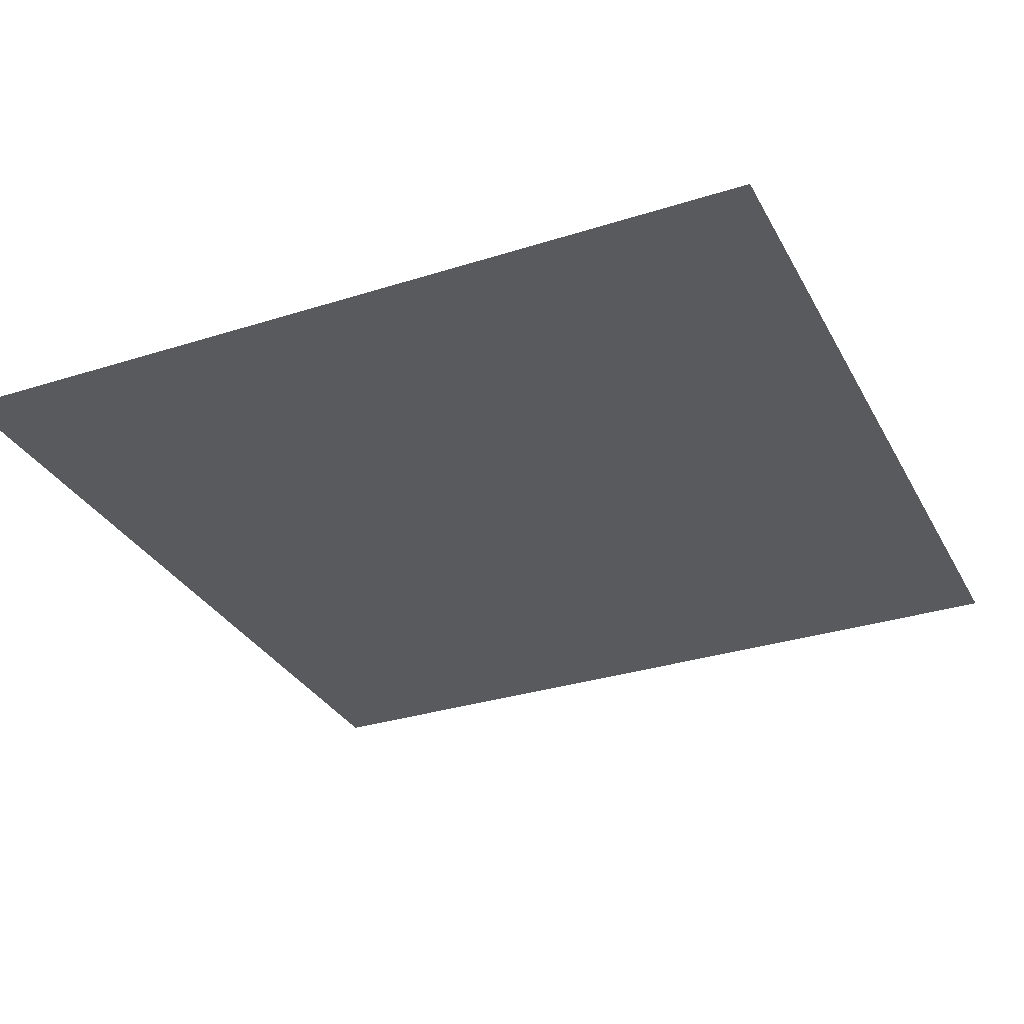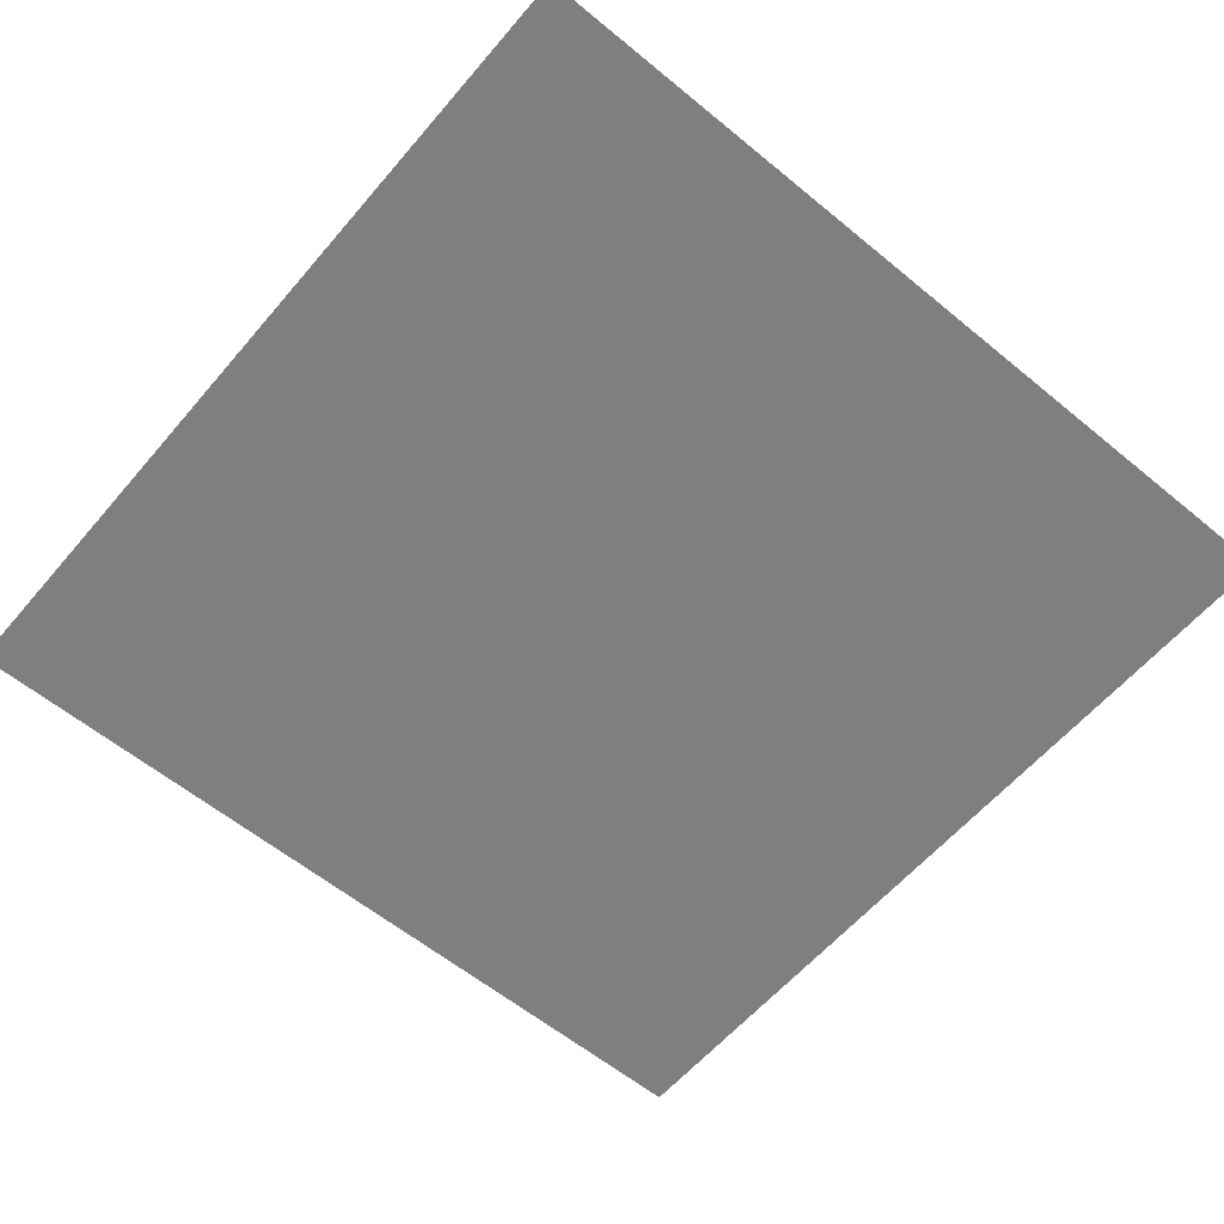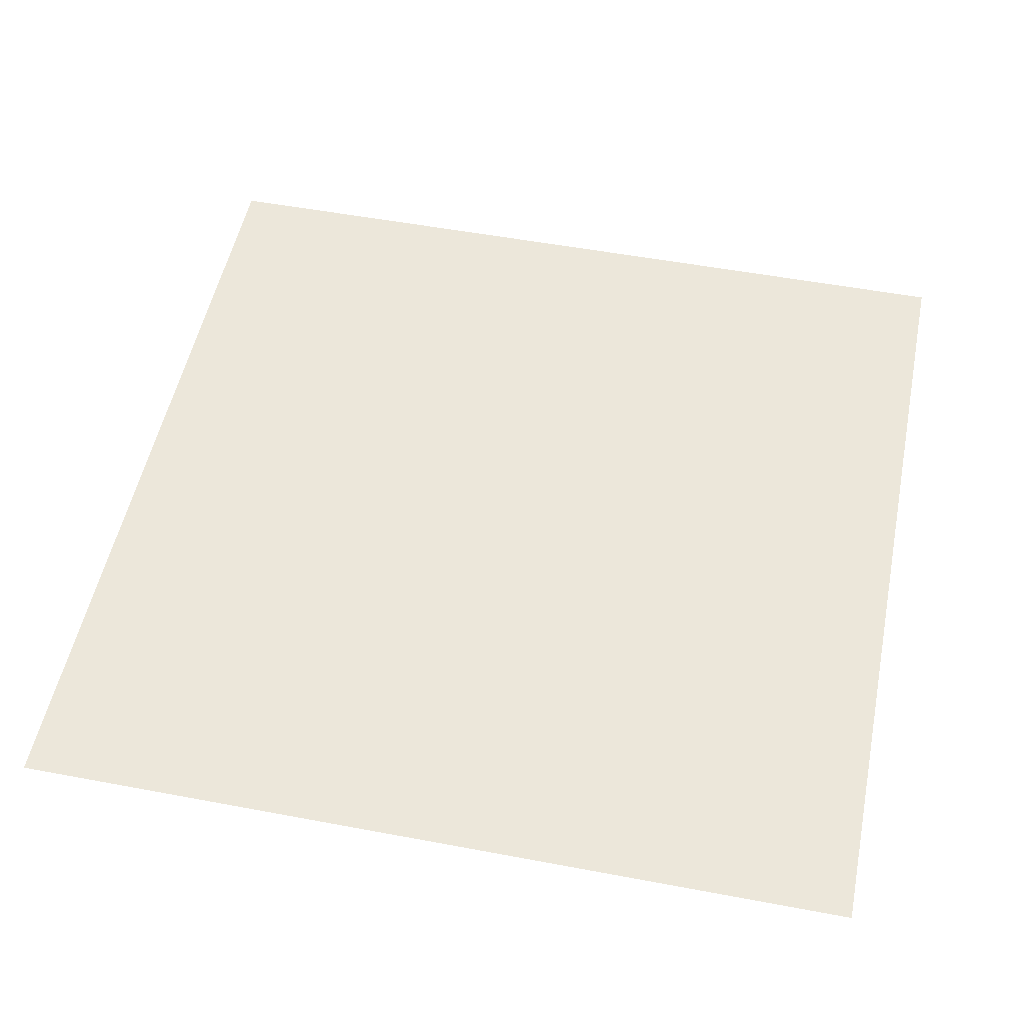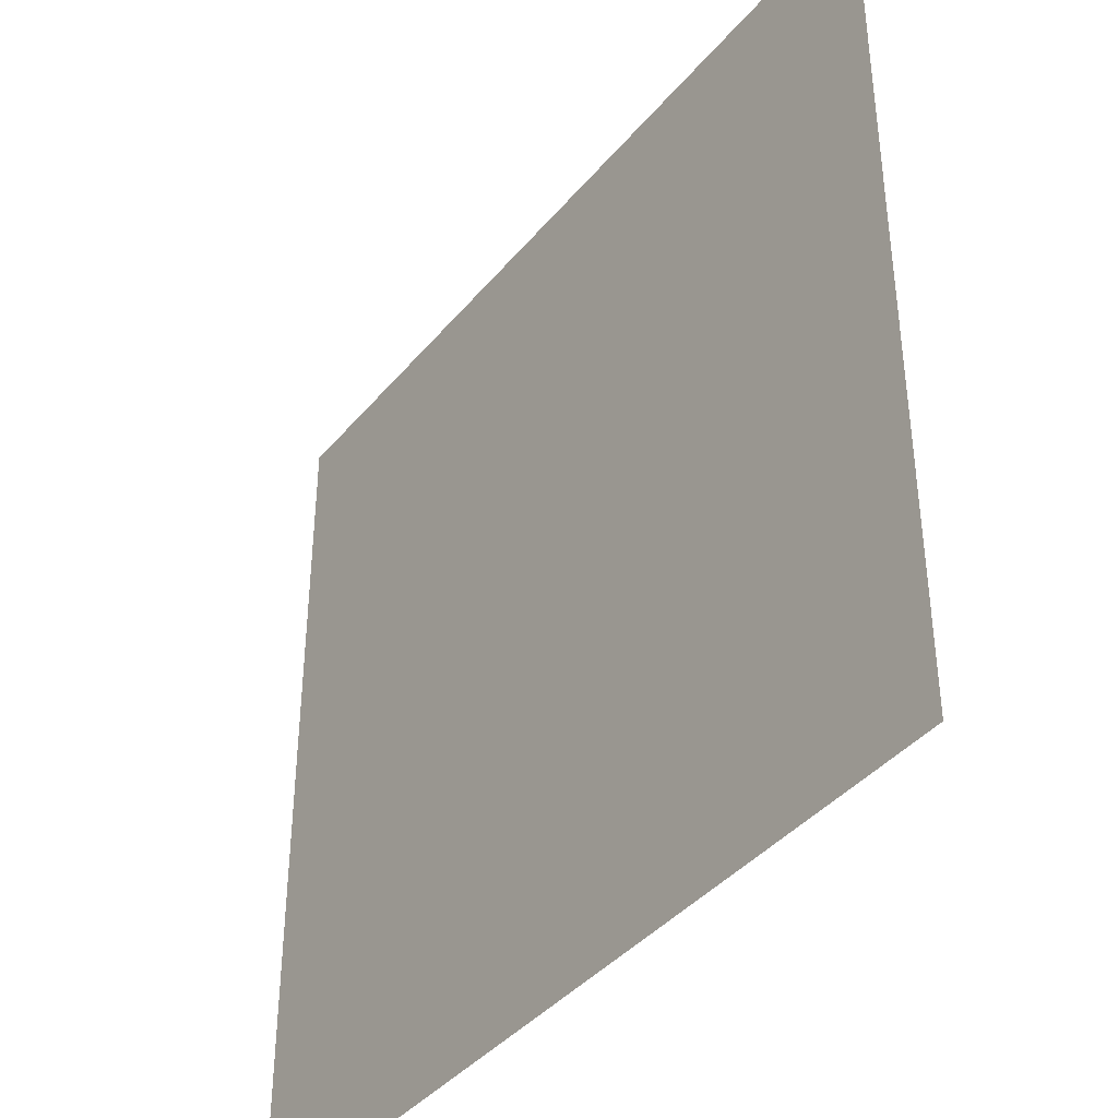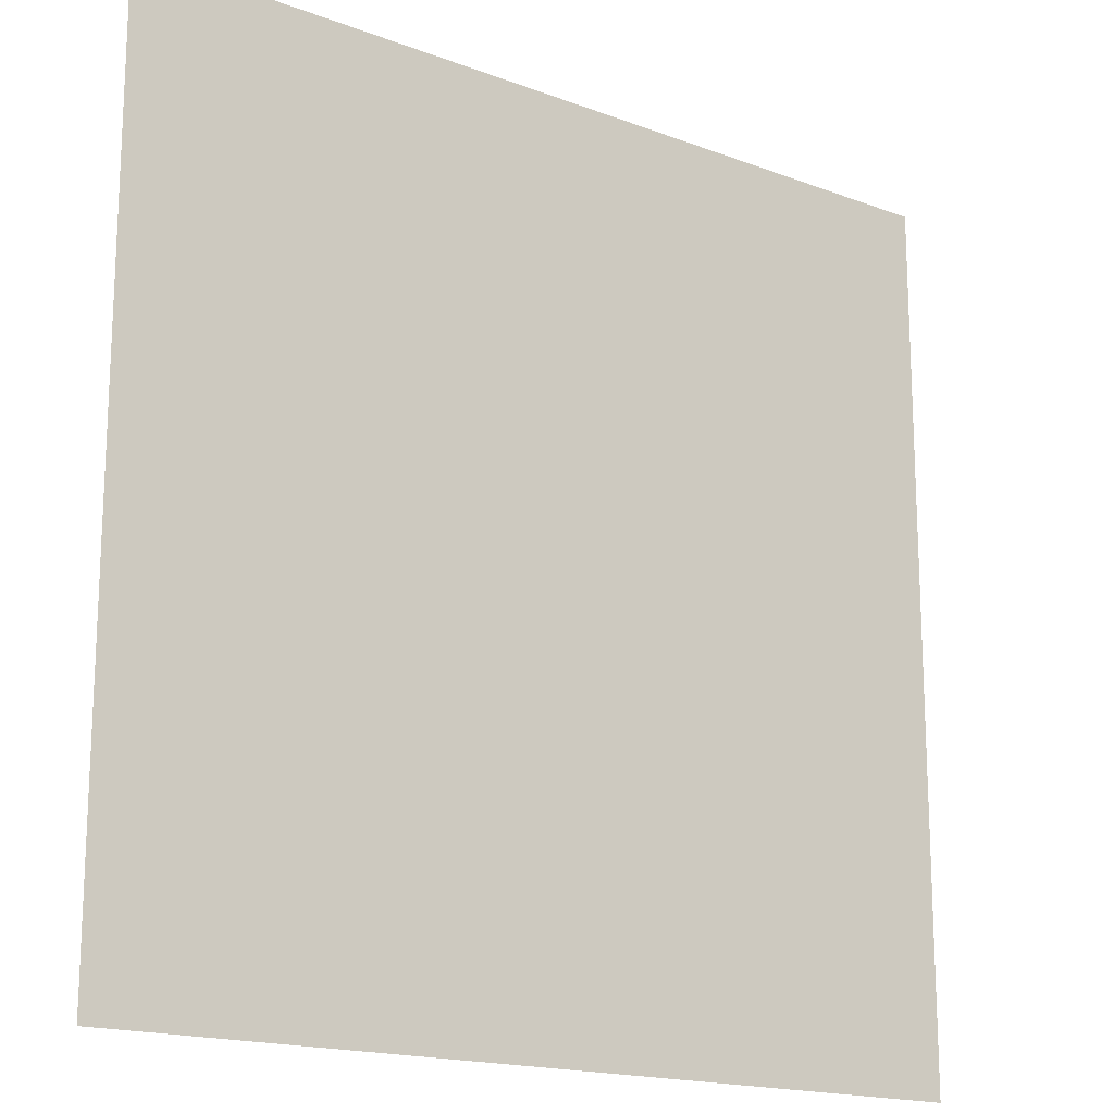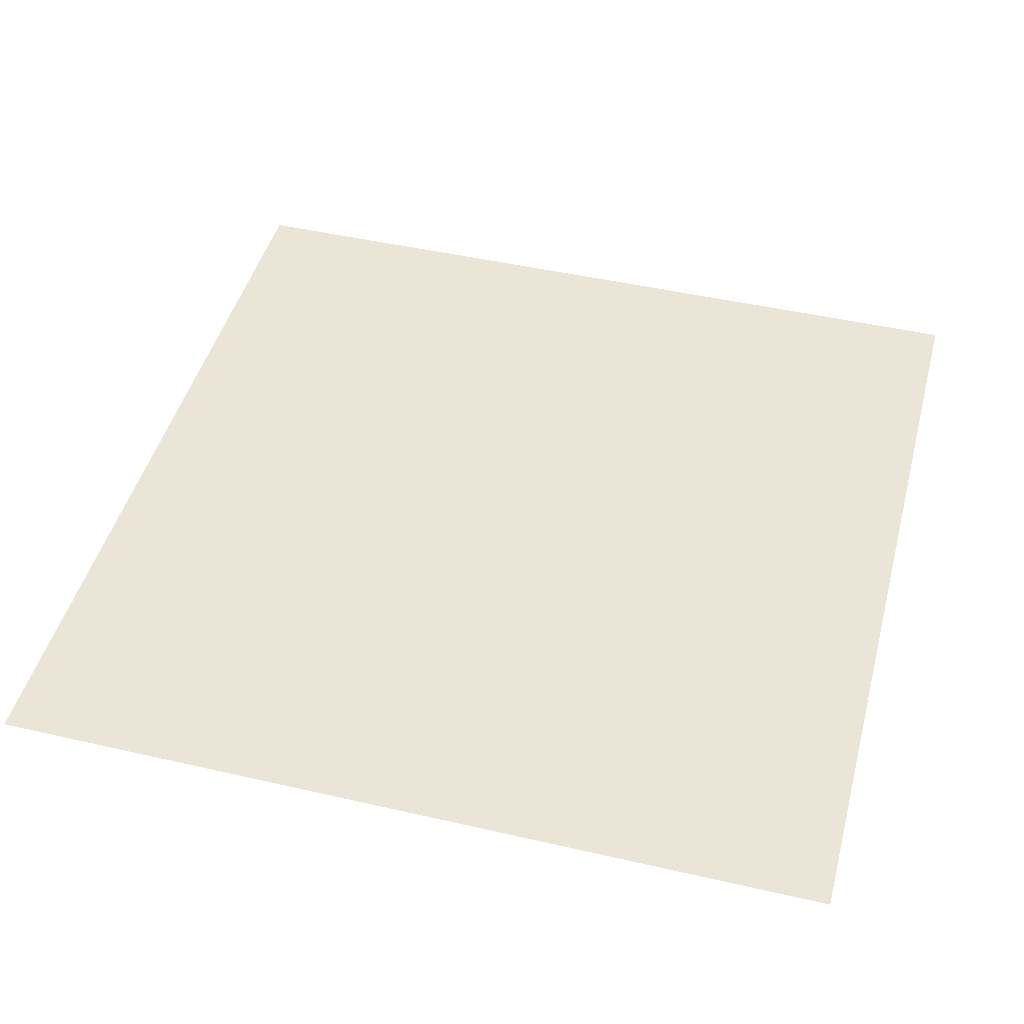
<metadata>
{"format":"obj","ext":"obj","renderer":"f3d","projection":"perspective","resolution":1024,"background":"white","views":[{"elev":-31.4,"azim":24.3,"up":"+Z"},{"elev":-59.6,"azim":139.8,"up":"+Z"},{"elev":52.3,"azim":-78.5,"up":"+Z"},{"elev":-39.9,"azim":-125.5,"up":"+Y"},{"elev":-17.1,"azim":142.8,"up":"+Y"},{"elev":45.9,"azim":-165.2,"up":"+Z"}]}
</metadata>
<code>
o Cube
v -0.2305 -0.2536 -0.002921
v -0.2305 0.2554 -0.002921
v 0.2785 -0.2536 -0.002921
v 0.2785 0.2554 -0.002921
f 4 3 1 2

</code>
